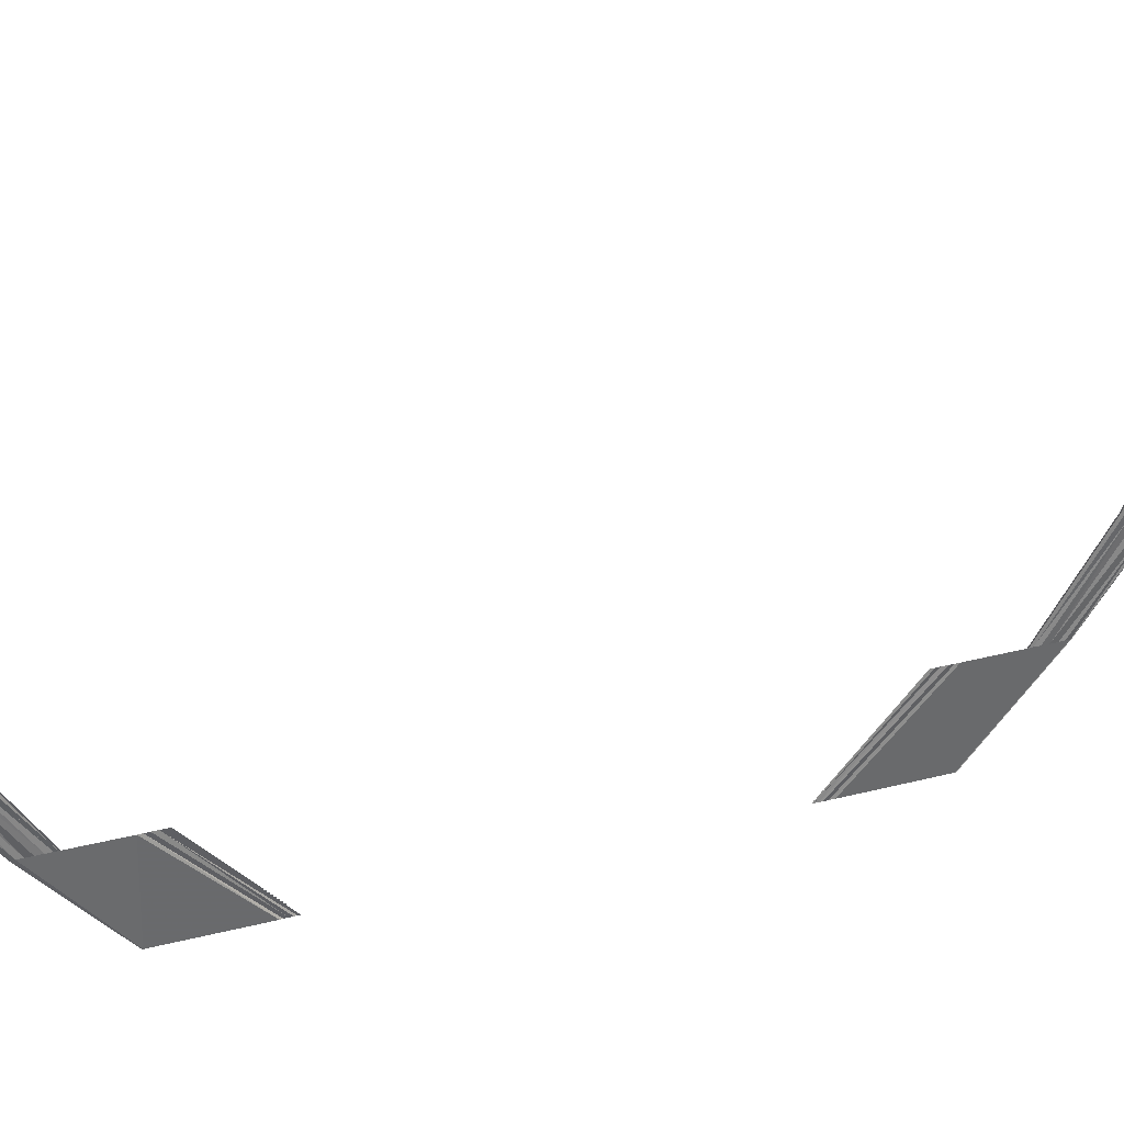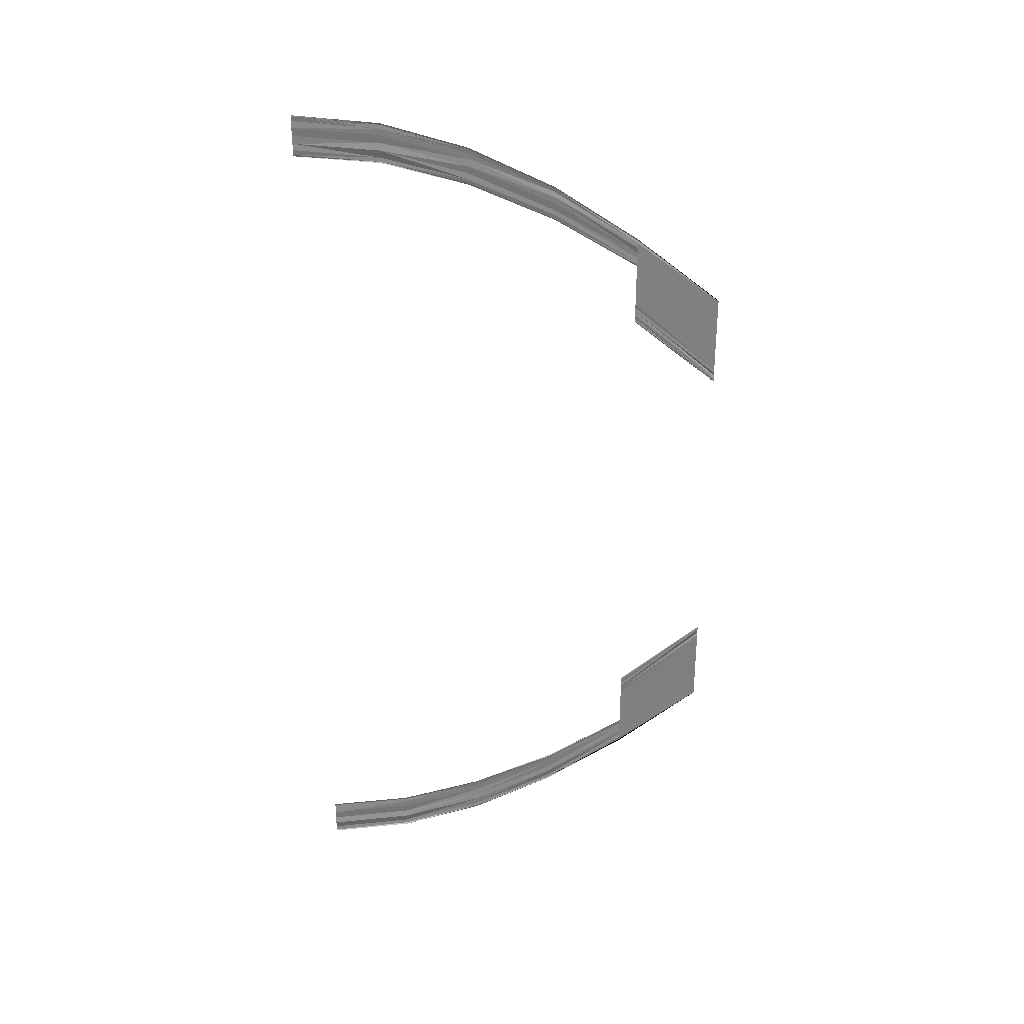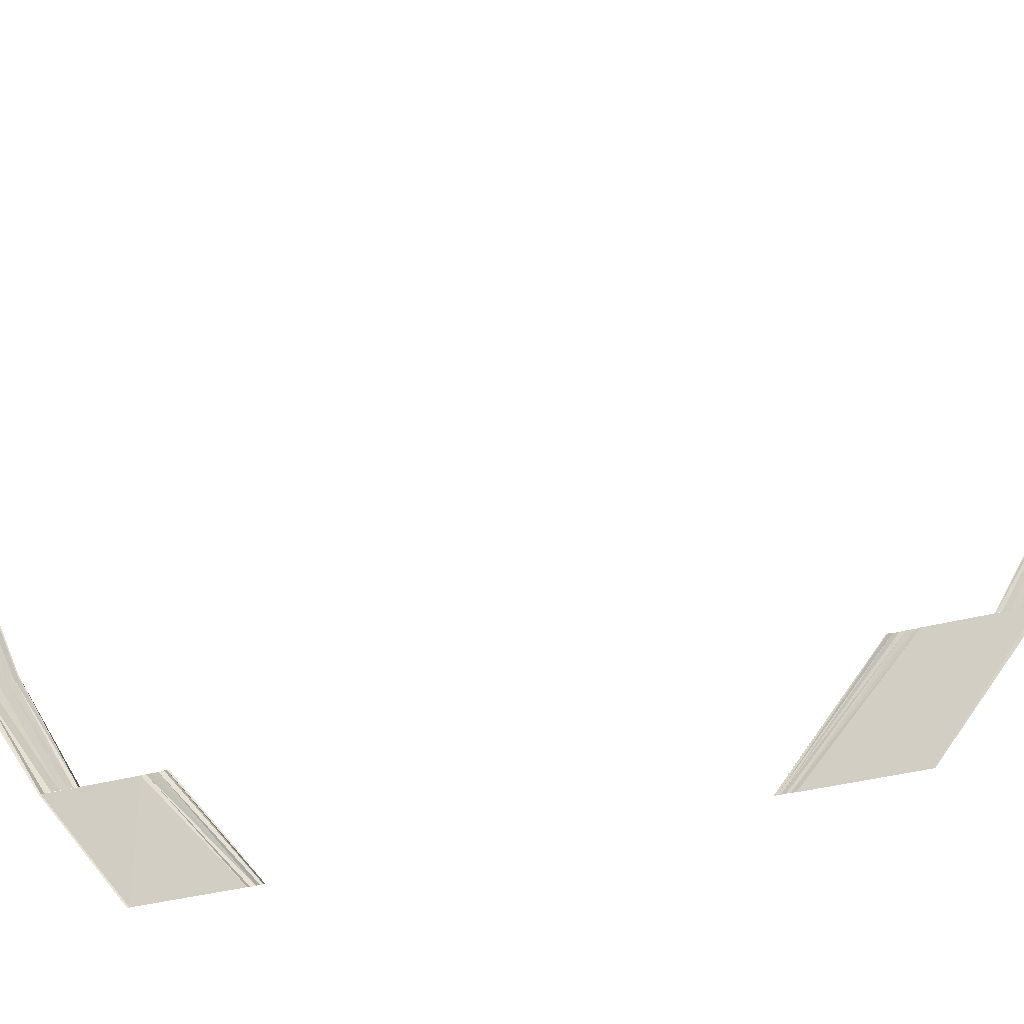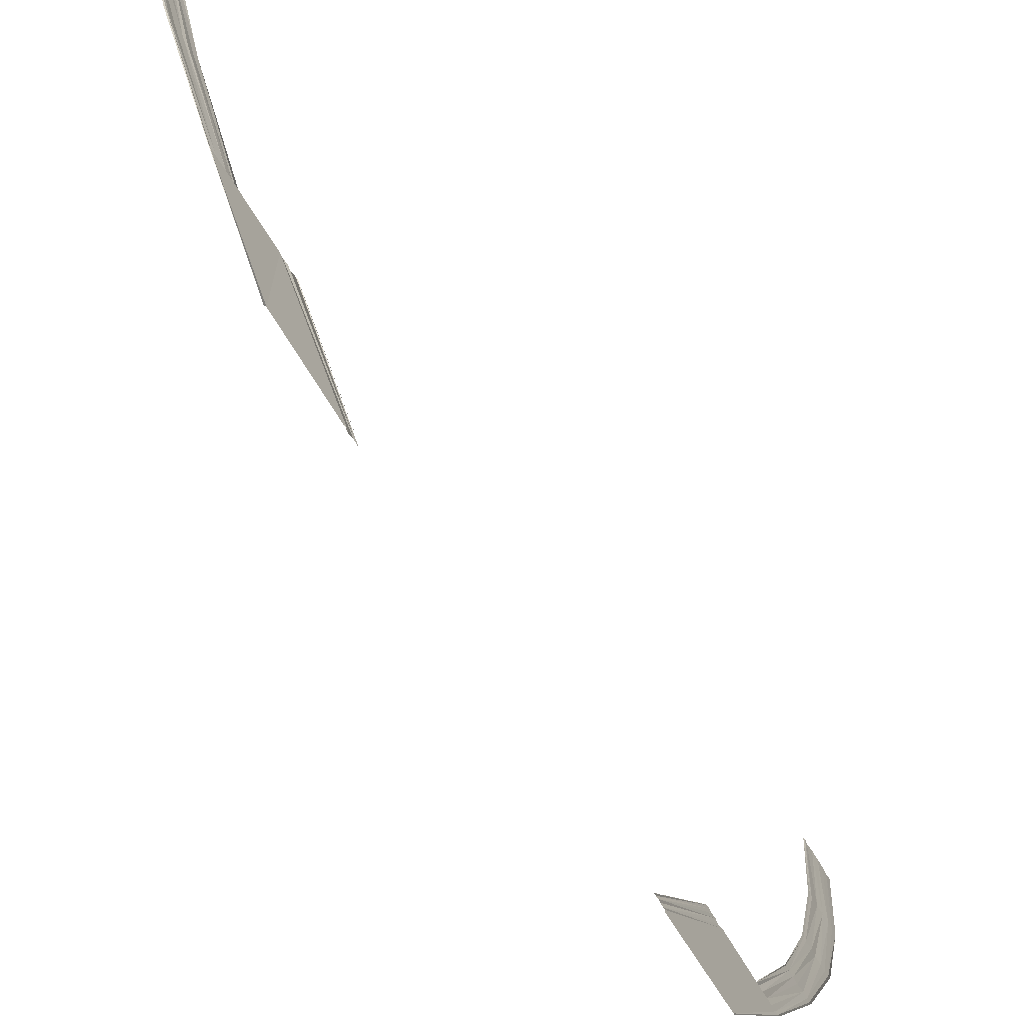
<metadata>
{"format":"obj","ext":"obj","renderer":"f3d","projection":"perspective","resolution":1024,"background":"white","views":[{"elev":36.4,"azim":71.8,"up":"+Y"},{"elev":30.1,"azim":-91.7,"up":"+Z"},{"elev":-29.2,"azim":-66.5,"up":"+Y"},{"elev":-65.3,"azim":-149.6,"up":"+Y"}]}
</metadata>
<code>
o 29281
v 2243 1862 9.983
v 2243 1862 9.982
v 2243 1862 9.982
v 2243 1862 9.981
v 2243 1862 9.982
v 2243 1862 9.981
v 2243 1862 9.982
v 2243 1862 9.981
v 2243 1862 9.98
v 2243 1862 9.981
v 2243 1862 9.979
v 2243 1862 9.98
v 2243 1862 9.979
v 2243 1862 9.978
v 2243 1862 9.979
v 2243 1862 9.978
v 2243 1862 9.978
v 2243 1862 9.978
v 2243 1862 9.978
v 2243 1862 9.977
v 2243 1862 9.977
v 2243 1862 9.978
v 2243 1862 9.982
v 2243 1862 9.981
v 2243 1862 9.982
v 2243 1862 9.983
v 2243 1862 9.982
v 2243 1862 9.983
v 2243 1862 9.981
v 2243 1862 9.982
v 2243 1862 9.98
v 2243 1862 9.981
v 2243 1862 9.98
v 2243 1862 9.979
v 2243 1862 9.98
v 2243 1862 9.978
v 2243 1862 9.979
v 2243 1862 9.978
v 2243 1862 9.978
v 2243 1862 9.978
v 2243 1862 9.977
v 2243 1862 9.978
v 2243 1862 9.978
v 2243 1862 9.977
v 2243 1862 9.978
v 2243 1862 9.982
v 2243 1862 9.979
v 2243 1862 9.981
v 2243 1862 9.978
v 2243 1862 9.981
v 2243 1862 9.978
v 2243 1862 9.981
v 2243 1862 9.98
v 2243 1862 9.977
v 2243 1862 9.98
v 2243 1862 9.976
v 2243 1862 9.979
v 2243 1862 9.978
v 2243 1862 9.976
v 2243 1862 9.978
v 2243 1862 9.975
v 2243 1862 9.978
v 2243 1862 9.977
v 2243 1862 9.977
v 2243 1862 9.974
v 2243 1862 9.974
v 2243 1862 9.977
v 2243 1862 9.981
v 2243 1862 9.978
v 2243 1862 9.981
v 2243 1862 9.982
v 2243 1862 9.979
v 2243 1862 9.982
v 2243 1862 9.978
v 2243 1862 9.981
v 2243 1862 9.977
v 2243 1862 9.98
v 2243 1862 9.979
v 2243 1862 9.976
v 2243 1862 9.979
v 2243 1862 9.976
v 2243 1862 9.978
v 2243 1862 9.978
v 2243 1862 9.975
v 2243 1862 9.978
v 2243 1862 9.974
v 2243 1862 9.977
v 2243 1862 9.977
v 2243 1862 9.974
v 2243 1862 9.977
v 2243 1862 9.979
v 2243 1862 9.974
v 2243 1862 9.978
v 2243 1862 9.974
v 2243 1862 9.978
v 2243 1862 9.973
v 2243 1862 9.978
v 2243 1862 9.977
v 2243 1862 9.972
v 2243 1862 9.977
v 2243 1862 9.972
v 2243 1862 9.976
v 2243 1862 9.976
v 2243 1862 9.971
v 2243 1862 9.976
v 2243 1862 9.97
v 2243 1862 9.975
v 2243 1862 9.974
v 2243 1862 9.974
v 2243 1862 9.97
v 2243 1862 9.97
v 2243 1862 9.974
v 2243 1862 9.978
v 2243 1862 9.974
v 2243 1862 9.978
v 2243 1862 9.979
v 2243 1862 9.974
v 2243 1862 9.979
v 2243 1862 9.973
v 2243 1862 9.978
v 2243 1862 9.972
v 2243 1862 9.977
v 2243 1862 9.976
v 2243 1862 9.972
v 2243 1862 9.976
v 2243 1862 9.971
v 2243 1862 9.976
v 2243 1862 9.975
v 2243 1862 9.97
v 2243 1862 9.975
v 2243 1862 9.97
v 2243 1862 9.974
v 2243 1862 9.974
v 2243 1862 9.97
v 2243 1862 9.974
v 2243 1862 9.974
v 2243 1862 9.967
v 2243 1862 9.974
v 2243 1862 9.967
v 2243 1862 9.974
v 2243 1862 9.967
v 2243 1862 9.973
v 2243 1862 9.972
v 2243 1862 9.966
v 2243 1862 9.972
v 2243 1862 9.966
v 2243 1862 9.972
v 2243 1862 9.971
v 2243 1862 9.965
v 2243 1862 9.971
v 2243 1862 9.964
v 2243 1862 9.97
v 2243 1862 9.97
v 2243 1862 9.97
v 2243 1862 9.964
v 2243 1862 9.964
v 2243 1862 9.97
v 2243 1862 9.974
v 2243 1862 9.967
v 2243 1862 9.973
v 2243 1862 9.974
v 2243 1862 9.967
v 2243 1862 9.974
v 2243 1862 9.967
v 2243 1862 9.973
v 2243 1862 9.966
v 2243 1862 9.972
v 2243 1862 9.972
v 2243 1862 9.966
v 2243 1862 9.972
v 2243 1862 9.965
v 2243 1862 9.971
v 2243 1862 9.97
v 2243 1862 9.964
v 2243 1862 9.97
v 2243 1862 9.964
v 2243 1862 9.97
v 2243 1862 9.97
v 2243 1862 9.964
v 2243 1862 9.97
v 2243 1862 9.967
v 2243 1862 9.959
v 2243 1862 9.967
v 2243 1862 9.959
v 2243 1862 9.967
v 2243 1862 9.959
v 2243 1862 9.959
v 2243 1862 9.967
v 2243 1862 9.959
v 2243 1862 9.967
v 2243 1862 9.967
v 2243 1862 9.967
v 2243 1862 9.967
v 2243 1862 9.959
v 2243 1862 9.95
v 2243 1862 9.959
v 2243 1862 9.95
v 2243 1862 9.959
v 2243 1862 9.95
v 2243 1862 9.95
v 2243 1862 9.958
v 2243 1862 9.958
v 2243 1862 9.949
v 2243 1862 9.958
v 2243 1862 9.949
v 2243 1862 9.957
v 2243 1862 9.957
v 2243 1862 9.949
v 2243 1862 9.957
v 2243 1862 9.948
v 2243 1862 9.957
v 2243 1862 9.948
v 2243 1862 9.957
v 2243 1862 9.949
v 2243 1862 9.957
v 2243 1862 9.957
v 2243 1862 9.957
v 2243 1862 9.957
v 2243 1862 9.949
v 2243 1862 9.957
v 2243 1862 9.949
v 2243 1862 9.958
v 2243 1862 9.958
v 2243 1862 9.95
v 2243 1862 9.958
v 2243 1862 9.95
v 2243 1862 9.959
v 2243 1862 9.957
v 2243 1862 9.948
v 2243 1862 9.957
v 2243 1862 9.901
v 2243 1862 9.901
v 2243 1862 9.91
v 2243 1862 9.902
v 2243 1862 9.901
v 2243 1862 9.91
v 2243 1862 9.91
v 2243 1862 9.91
v 2243 1862 9.911
v 2243 1862 9.902
v 2243 1862 9.911
v 2243 1862 9.902
v 2243 1862 9.911
v 2243 1862 9.911
v 2243 1862 9.903
v 2243 1862 9.911
v 2243 1862 9.903
v 2243 1862 9.912
v 2243 1862 9.912
v 2243 1862 9.904
v 2243 1862 9.912
v 2243 1862 9.904
v 2243 1862 9.912
v 2243 1862 9.911
v 2243 1862 9.911
v 2243 1862 9.91
v 2243 1862 9.902
v 2243 1862 9.911
v 2243 1862 9.903
v 2243 1862 9.911
v 2243 1862 9.912
v 2243 1862 9.912
v 2243 1862 9.904
v 2243 1862 9.903
v 2243 1862 9.912
v 2243 1862 9.904
v 2243 1862 9.904
v 2243 1862 9.912
v 2243 1862 9.901
v 2243 1862 9.893
v 2243 1862 9.901
v 2243 1862 9.901
v 2243 1862 9.894
v 2243 1862 9.893
v 2243 1862 9.901
v 2243 1862 9.894
v 2243 1862 9.887
v 2243 1862 9.893
v 2243 1862 9.901
v 2243 1862 9.893
v 2243 1862 9.901
v 2243 1862 9.893
v 2243 1862 9.901
v 2243 1862 9.894
v 2243 1862 9.894
v 2243 1862 9.887
v 2243 1862 9.893
v 2243 1862 9.887
v 2243 1862 9.893
v 2243 1862 9.893
v 2243 1862 9.888
v 2243 1862 9.894
v 2243 1862 9.889
v 2243 1862 9.895
v 2243 1862 9.895
v 2243 1862 9.889
v 2243 1862 9.895
v 2243 1862 9.89
v 2243 1862 9.896
v 2243 1862 9.896
v 2243 1862 9.896
v 2243 1862 9.891
v 2243 1862 9.89
v 2243 1862 9.896
v 2243 1862 9.893
v 2243 1862 9.887
v 2243 1862 9.894
v 2243 1862 9.893
v 2243 1862 9.887
v 2243 1862 9.893
v 2243 1862 9.887
v 2243 1862 9.894
v 2243 1862 9.888
v 2243 1862 9.894
v 2243 1862 9.895
v 2243 1862 9.889
v 2243 1862 9.895
v 2243 1862 9.889
v 2243 1862 9.895
v 2243 1862 9.896
v 2243 1862 9.89
v 2243 1862 9.896
v 2243 1862 9.89
v 2243 1862 9.896
v 2243 1862 9.896
v 2243 1862 9.891
v 2243 1862 9.896
v 2243 1862 9.887
v 2243 1862 9.882
v 2243 1862 9.887
v 2243 1862 9.882
v 2243 1862 9.887
v 2243 1862 9.882
v 2243 1862 9.887
v 2243 1862 9.888
v 2243 1862 9.883
v 2243 1862 9.888
v 2243 1862 9.884
v 2243 1862 9.889
v 2243 1862 9.889
v 2243 1862 9.885
v 2243 1862 9.889
v 2243 1862 9.886
v 2243 1862 9.89
v 2243 1862 9.89
v 2243 1862 9.891
v 2243 1862 9.886
v 2243 1862 9.886
v 2243 1862 9.89
v 2243 1862 9.887
v 2243 1862 9.882
v 2243 1862 9.887
v 2243 1862 9.887
v 2243 1862 9.882
v 2243 1862 9.887
v 2243 1862 9.882
v 2243 1862 9.887
v 2243 1862 9.883
v 2243 1862 9.888
v 2243 1862 9.889
v 2243 1862 9.884
v 2243 1862 9.889
v 2243 1862 9.885
v 2243 1862 9.889
v 2243 1862 9.89
v 2243 1862 9.886
v 2243 1862 9.89
v 2243 1862 9.886
v 2243 1862 9.89
v 2243 1862 9.891
v 2243 1862 9.886
v 2243 1862 9.891
v 2243 1862 9.882
v 2243 1862 9.879
v 2243 1862 9.882
v 2243 1862 9.879
v 2243 1862 9.882
v 2243 1862 9.879
v 2243 1862 9.882
v 2243 1862 9.883
v 2243 1862 9.88
v 2243 1862 9.883
v 2243 1862 9.881
v 2243 1862 9.884
v 2243 1862 9.885
v 2243 1862 9.882
v 2243 1862 9.885
v 2243 1862 9.883
v 2243 1862 9.886
v 2243 1862 9.886
v 2243 1862 9.886
v 2243 1862 9.883
v 2243 1862 9.883
v 2243 1862 9.886
v 2243 1862 9.882
v 2243 1862 9.879
v 2243 1862 9.882
v 2243 1862 9.882
v 2243 1862 9.879
v 2243 1862 9.882
v 2243 1862 9.879
v 2243 1862 9.882
v 2243 1862 9.88
v 2243 1862 9.883
v 2243 1862 9.884
v 2243 1862 9.881
v 2243 1862 9.884
v 2243 1862 9.882
v 2243 1862 9.885
v 2243 1862 9.886
v 2243 1862 9.883
v 2243 1862 9.886
v 2243 1862 9.883
v 2243 1862 9.886
v 2243 1862 9.886
v 2243 1862 9.883
v 2243 1862 9.886
v 2243 1862 9.879
v 2243 1862 9.878
v 2243 1862 9.879
v 2243 1862 9.878
v 2243 1862 9.879
v 2243 1862 9.878
v 2243 1862 9.879
v 2243 1862 9.88
v 2243 1862 9.879
v 2243 1862 9.88
v 2243 1862 9.88
v 2243 1862 9.881
v 2243 1862 9.882
v 2243 1862 9.881
v 2243 1862 9.882
v 2243 1862 9.882
v 2243 1862 9.883
v 2243 1862 9.883
v 2243 1862 9.883
v 2243 1862 9.883
v 2243 1862 9.882
v 2243 1862 9.883
v 2243 1862 9.879
v 2243 1862 9.878
v 2243 1862 9.879
v 2243 1862 9.879
v 2243 1862 9.878
v 2243 1862 9.879
v 2243 1862 9.878
v 2243 1862 9.879
v 2243 1862 9.879
v 2243 1862 9.88
v 2243 1862 9.881
v 2243 1862 9.88
v 2243 1862 9.881
v 2243 1862 9.881
v 2243 1862 9.882
v 2243 1862 9.883
v 2243 1862 9.882
v 2243 1862 9.883
v 2243 1862 9.882
v 2243 1862 9.883
v 2243 1862 9.883
v 2243 1862 9.883
v 2243 1862 9.883
f 1 2 3
f 2 4 5
f 6 4 5
f 7 6 3
f 7 6 8
f 6 9 10
f 11 9 10
f 12 11 8
f 12 11 13
f 11 14 15
f 16 14 15
f 17 16 13
f 17 16 18
f 19 20 18
f 16 21 22
f 20 21 22
f 23 24 25
f 23 24 26
f 24 27 28
f 24 29 30
f 31 29 30
f 32 31 25
f 32 31 33
f 31 34 35
f 36 34 35
f 37 36 33
f 37 36 38
f 36 39 40
f 41 39 40
f 42 41 38
f 42 41 43
f 41 44 45
f 46 47 48
f 47 49 50
f 51 49 50
f 52 51 48
f 52 51 53
f 51 54 55
f 56 54 55
f 57 56 53
f 57 56 58
f 56 59 60
f 61 59 60
f 62 61 58
f 62 61 63
f 64 65 63
f 61 66 67
f 65 66 67
f 68 69 70
f 68 69 71
f 69 72 73
f 69 74 75
f 76 74 75
f 77 76 70
f 77 76 78
f 76 79 80
f 81 79 80
f 82 81 78
f 82 81 83
f 81 84 85
f 86 84 85
f 87 86 83
f 87 86 88
f 86 89 90
f 91 92 93
f 92 94 95
f 96 94 95
f 97 96 93
f 97 96 98
f 96 99 100
f 101 99 100
f 102 101 98
f 102 101 103
f 101 104 105
f 106 104 105
f 107 106 103
f 107 106 108
f 109 110 108
f 106 111 112
f 110 111 112
f 113 114 115
f 113 114 116
f 114 117 118
f 114 119 120
f 121 119 120
f 122 121 115
f 122 121 123
f 121 124 125
f 126 124 125
f 127 126 123
f 127 126 128
f 126 129 130
f 131 129 130
f 132 131 128
f 132 131 133
f 131 134 135
f 136 137 138
f 137 139 140
f 141 139 140
f 142 141 138
f 142 141 143
f 141 144 145
f 146 144 145
f 147 146 143
f 147 146 148
f 146 149 150
f 151 149 150
f 152 151 148
f 152 151 153
f 154 155 153
f 151 156 157
f 155 156 157
f 158 159 160
f 158 159 161
f 159 162 163
f 159 164 165
f 166 164 165
f 167 166 160
f 167 166 168
f 166 169 170
f 171 169 170
f 172 171 168
f 172 171 173
f 171 174 175
f 176 174 175
f 177 176 173
f 177 176 178
f 176 179 180
f 181 182 183
f 182 184 185
f 186 184 185
f 187 186 188
f 187 189 190
f 191 187 192
f 191 187 193
f 194 195 196
f 195 197 198
f 199 200 198
f 201 199 196
f 201 199 202
f 199 203 204
f 205 203 204
f 206 205 202
f 206 205 207
f 205 208 209
f 210 208 209
f 211 210 207
f 211 212 213
f 214 212 215
f 216 214 217
f 216 214 218
f 214 219 220
f 221 219 220
f 222 221 218
f 222 221 223
f 221 224 225
f 226 224 225
f 227 226 223
f 227 226 194
f 228 229 230
f 231 232 233
f 234 232 233
f 235 231 236
f 237 235 236
f 238 235 239
f 235 240 241
f 242 240 241
f 243 242 239
f 243 242 244
f 242 245 246
f 247 245 246
f 248 247 244
f 248 247 249
f 247 250 251
f 252 250 253
f 254 234 255
f 254 234 256
f 234 257 258
f 259 257 258
f 260 259 255
f 260 259 261
f 262 263 261
f 259 264 265
f 263 264 265
f 266 267 268
f 269 270 271
f 272 273 271
f 270 274 275
f 276 274 275
f 276 277 278
f 279 280 272
f 279 280 281
f 280 282 283
f 284 277 285
f 277 286 287
f 288 286 287
f 289 288 290
f 277 291 292
f 293 291 292
f 294 293 285
f 294 293 295
f 293 296 297
f 298 296 297
f 299 298 295
f 299 298 300
f 301 302 300
f 298 303 304
f 302 303 304
f 305 306 307
f 305 306 308
f 306 309 310
f 306 311 312
f 313 311 312
f 314 313 307
f 314 313 315
f 313 316 317
f 318 316 317
f 319 318 315
f 319 318 320
f 318 321 322
f 323 321 322
f 324 323 320
f 324 323 325
f 323 326 327
f 328 329 330
f 329 331 332
f 333 331 332
f 334 333 330
f 334 333 335
f 333 336 337
f 338 336 337
f 339 338 335
f 339 338 340
f 338 341 342
f 343 341 342
f 344 343 340
f 344 343 345
f 346 347 345
f 343 348 349
f 347 348 349
f 350 351 352
f 350 351 353
f 351 354 355
f 351 356 357
f 358 356 357
f 359 358 352
f 359 358 360
f 358 361 362
f 363 361 362
f 364 363 360
f 364 363 365
f 363 366 367
f 368 366 367
f 369 368 365
f 369 368 370
f 368 371 372
f 373 374 375
f 374 376 377
f 378 376 377
f 379 378 375
f 379 378 380
f 378 381 382
f 383 381 382
f 384 383 380
f 384 383 385
f 383 386 387
f 388 386 387
f 389 388 385
f 389 388 390
f 391 392 390
f 388 393 394
f 392 393 394
f 395 396 397
f 395 396 398
f 396 399 400
f 396 401 402
f 403 401 402
f 404 403 397
f 404 403 405
f 403 406 407
f 408 406 407
f 409 408 405
f 409 408 410
f 408 411 412
f 413 411 412
f 414 413 410
f 414 413 415
f 413 416 417
f 418 419 420
f 419 421 422
f 423 421 422
f 424 423 420
f 424 423 425
f 423 426 427
f 428 426 427
f 429 428 425
f 429 428 430
f 428 431 432
f 433 431 432
f 434 433 430
f 434 433 435
f 436 437 435
f 433 438 439
f 437 438 439
f 440 441 442
f 440 441 443
f 441 444 445
f 441 446 447
f 448 446 447
f 449 448 442
f 449 448 450
f 448 451 452
f 453 451 452
f 454 453 450
f 454 453 455
f 453 456 457
f 458 456 457
f 459 458 455
f 459 458 460
f 458 461 462

</code>
